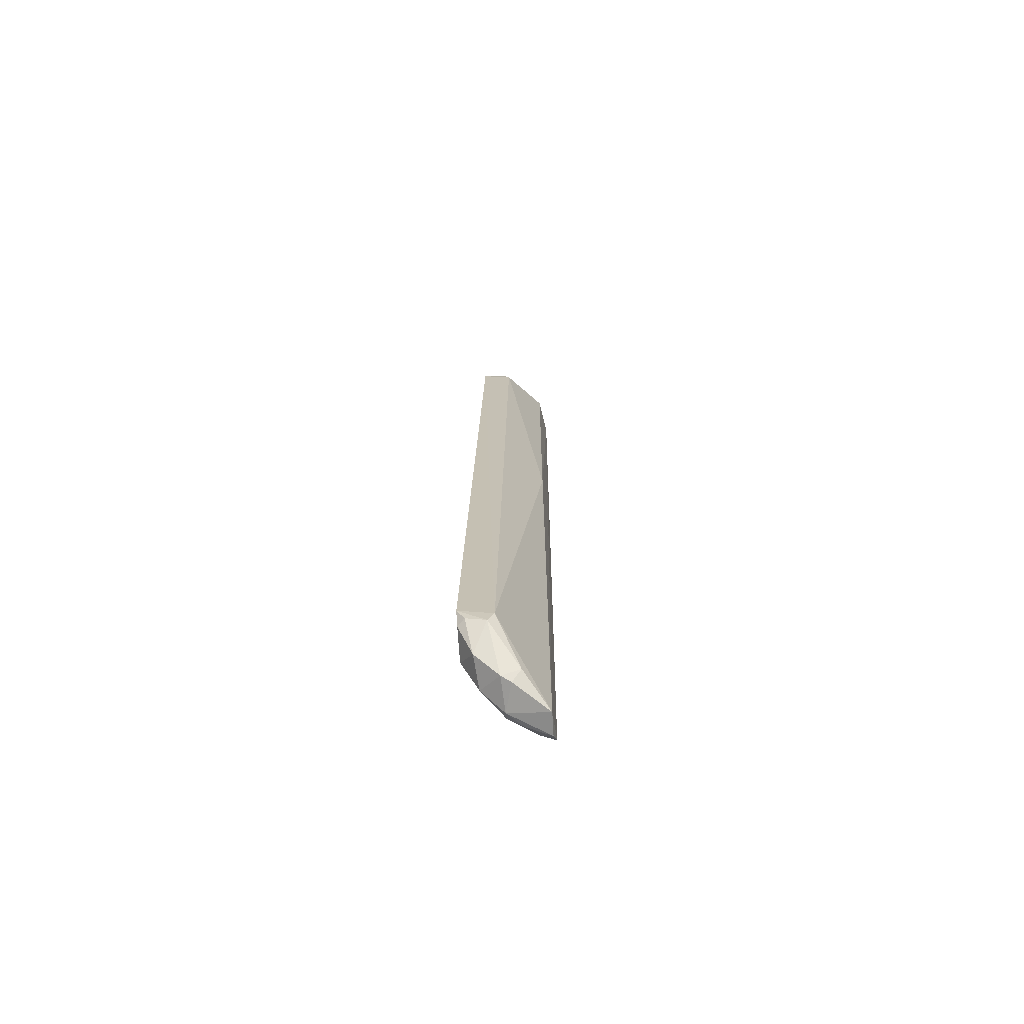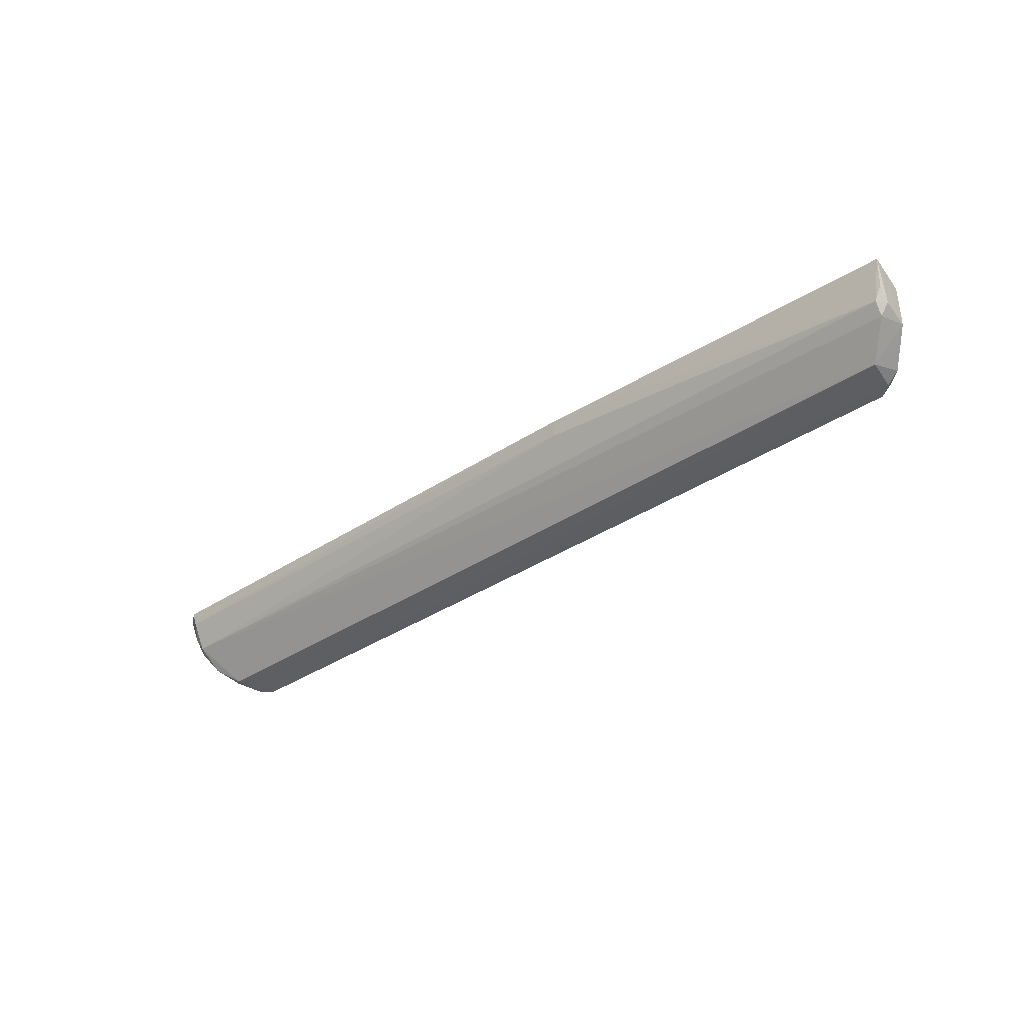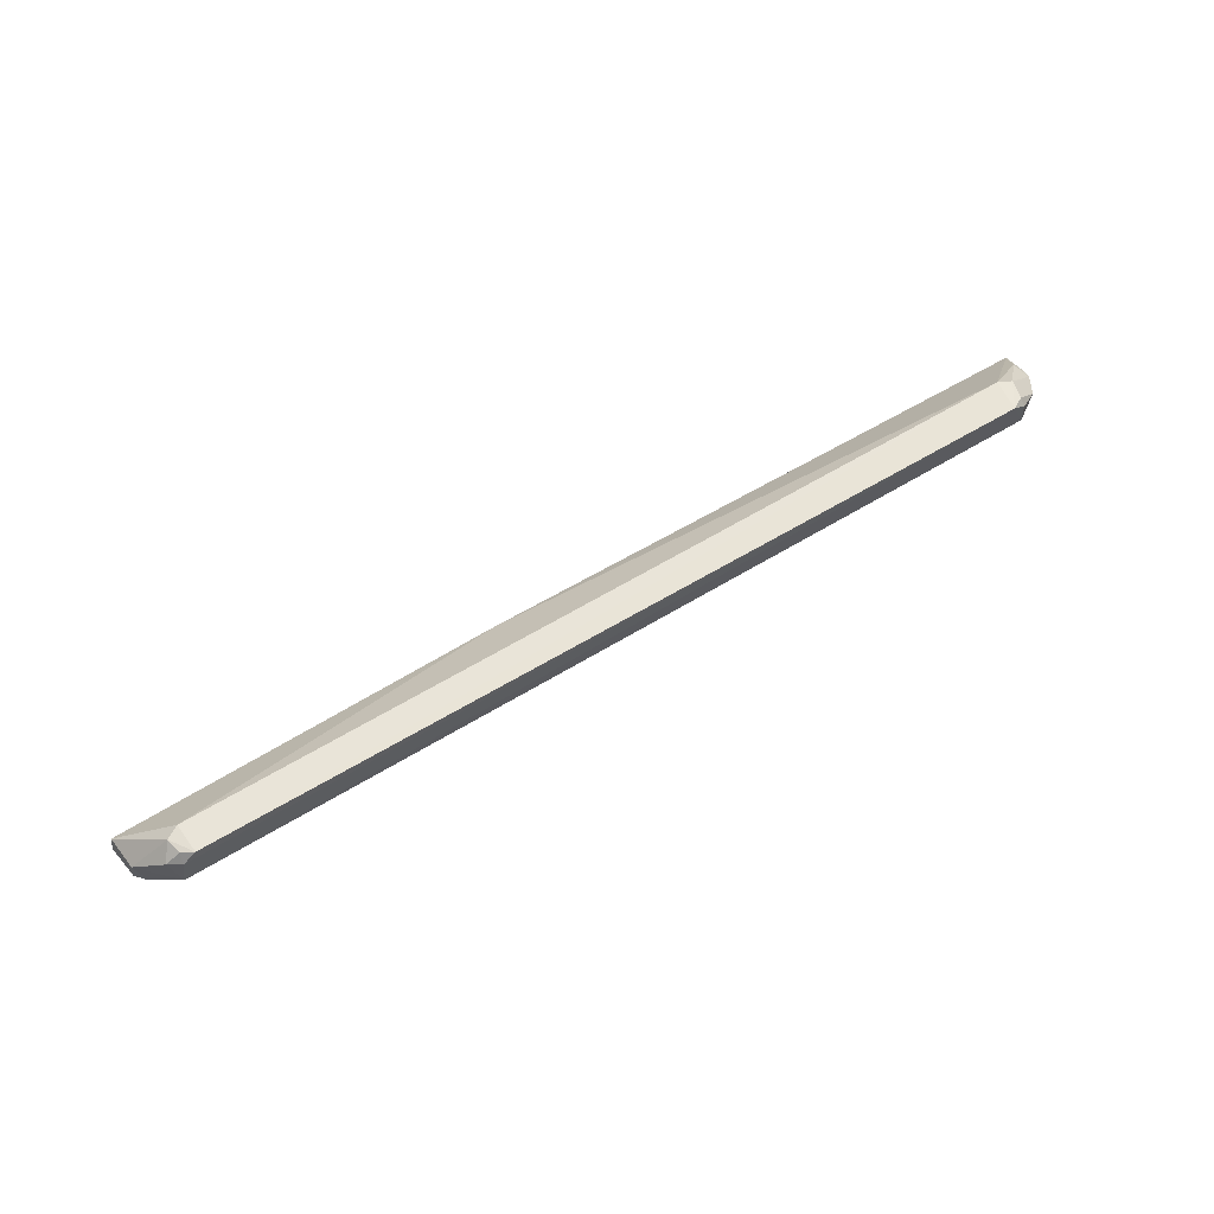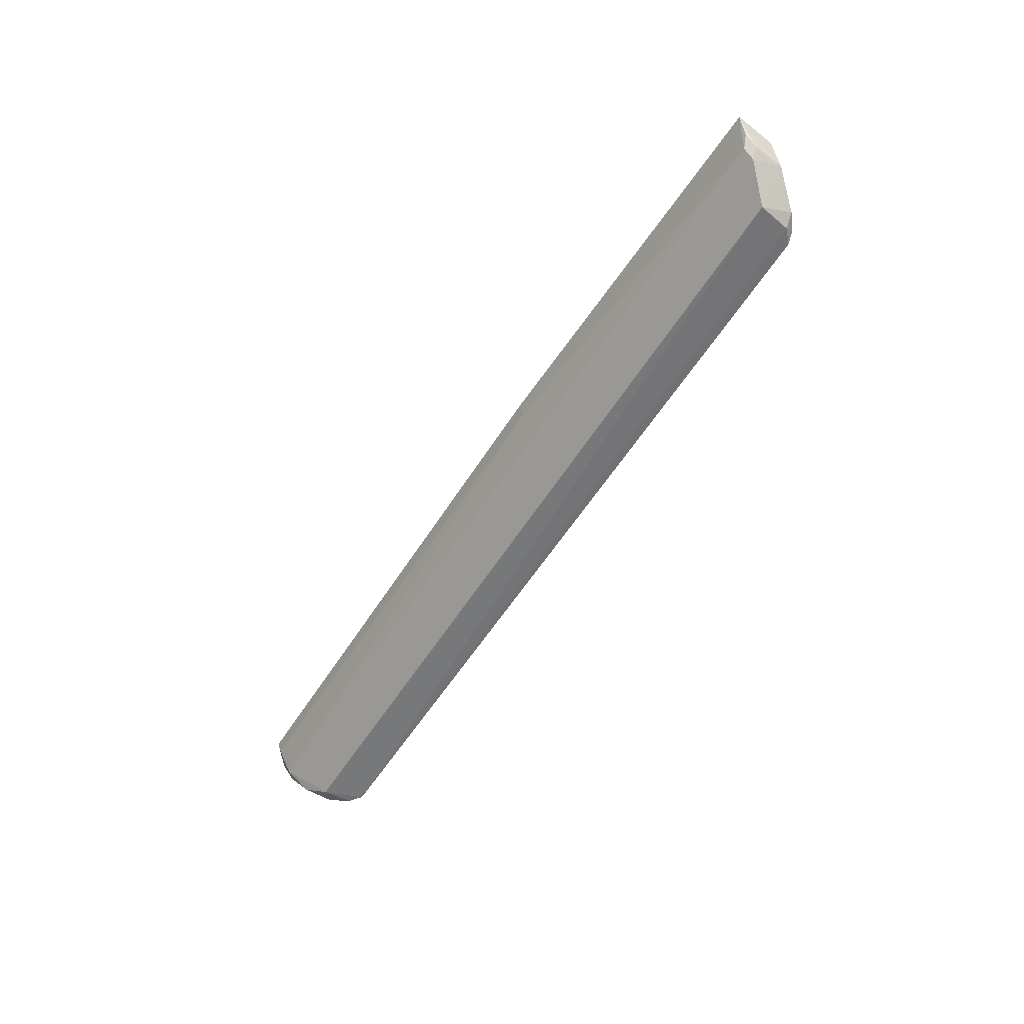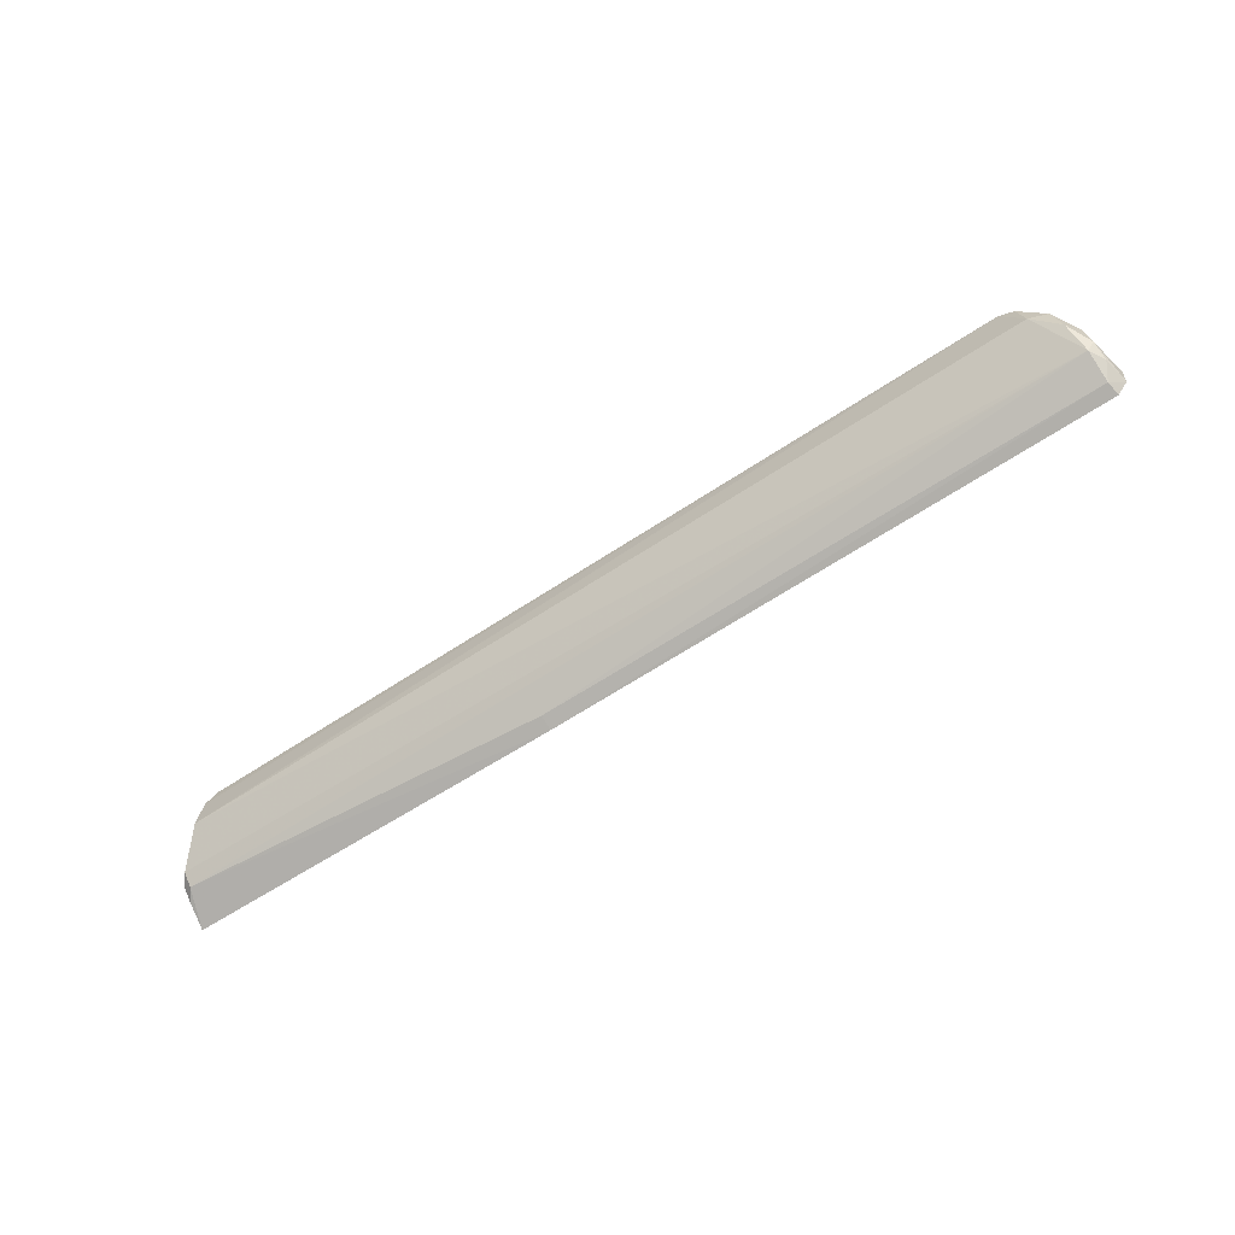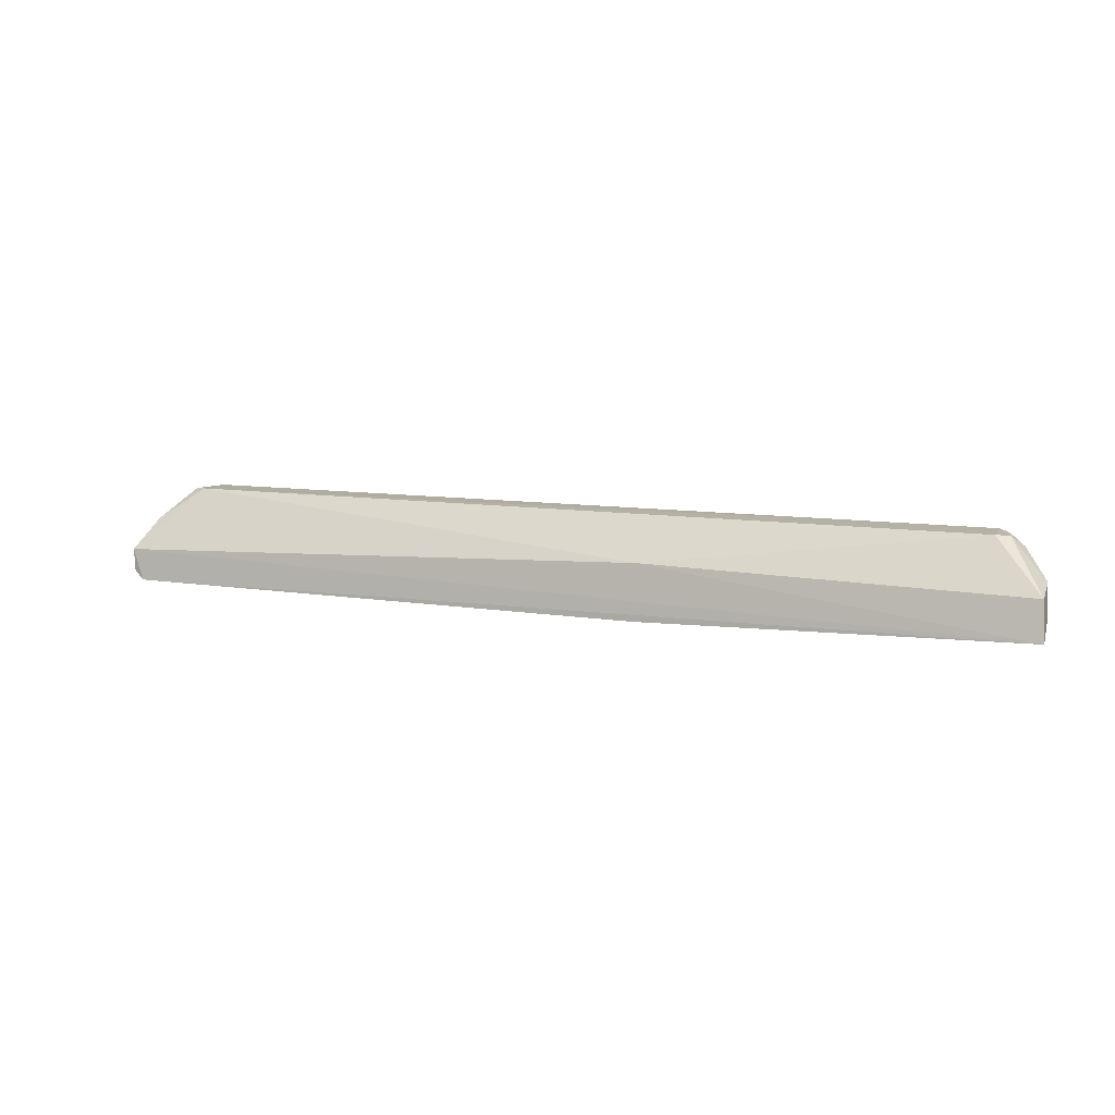
<metadata>
{"format":"obj","ext":"obj","renderer":"f3d","projection":"perspective","resolution":1024,"background":"white","views":[{"elev":17.7,"azim":90.6,"up":"+Z"},{"elev":-36.4,"azim":-139.4,"up":"+Y"},{"elev":61.9,"azim":-31.7,"up":"+Z"},{"elev":-55.1,"azim":-121.3,"up":"+Y"},{"elev":-68.8,"azim":32.7,"up":"+Z"},{"elev":9.1,"azim":-155.6,"up":"+Z"}]}
</metadata>
<code>
v 0.07887 -0.08865 0.01828
v 0.08534 -0.08658 0.01202
v 0.08719 -0.07892 0.007049
v -0.08681 -0.07837 0.003146
v -0.07962 -0.09252 0.01117
v -0.01737 -0.07974 0.01119
v 0.08422 -0.08344 0.01263
v 0.07912 -0.09274 0.01143
v -0.07673 -0.08727 0.0187
v 0.08581 -0.08491 0.01121
v 0.07649 -0.08756 0.01845
v 0.07829 -0.09317 0.01691
v 0.08427 -0.08561 0.004541
v -0.0862 -0.08001 0.01005
v -0.07632 -0.09277 0.01902
v 0.08255 -0.0907 0.01424
v 0.07577 -0.0934 0.01855
v 0.08568 -0.0858 0.006131
v 0.08469 -0.07811 0.001323
v -0.08449 -0.08542 0.004871
v -0.08555 -0.08664 0.01165
v 0.07809 -0.09206 0.01823
v -0.07864 -0.09277 0.01701
v 0.08331 -0.08971 0.008716
v 0.08584 -0.08297 0.00401
v -0.08437 -0.08757 0.006556
v -0.01734 -0.08084 0.001959
v -0.07902 -0.08859 0.0185
v -0.08096 -0.09117 0.01653
v 0.0843 -0.08054 0.001879
v 0.08678 -0.0787 0.002998
v -0.08594 -0.0856 0.006339
v -0.01734 -0.0782 0.001229
v -0.07838 -0.09145 0.01859
v -0.08603 -0.08309 0.004418
f 6 3 4
f 7 1 2
f 10 7 2
f 10 3 7
f 11 1 7
f 11 6 9
f 11 7 3
f 11 3 6
f 13 8 5
f 14 9 6
f 14 6 4
f 15 11 9
f 16 12 8
f 16 2 1
f 17 5 8
f 17 8 12
f 17 1 11
f 17 11 15
f 18 10 2
f 18 3 10
f 19 4 3
f 21 14 4
f 22 16 1
f 22 12 16
f 22 17 12
f 22 1 17
f 23 17 15
f 23 5 17
f 24 18 2
f 24 2 16
f 24 16 8
f 24 8 13
f 24 13 18
f 25 18 13
f 26 20 13
f 26 13 5
f 26 5 21
f 27 13 20
f 28 15 9
f 28 9 14
f 28 14 21
f 29 21 5
f 29 5 23
f 29 28 21
f 30 25 13
f 30 13 27
f 31 19 3
f 31 3 18
f 31 18 25
f 31 30 19
f 31 25 30
f 32 26 21
f 32 21 4
f 32 20 26
f 33 27 20
f 33 20 4
f 33 4 19
f 33 30 27
f 33 19 30
f 34 29 23
f 34 23 15
f 34 15 28
f 34 28 29
f 35 32 4
f 35 4 20
f 35 20 32

</code>
